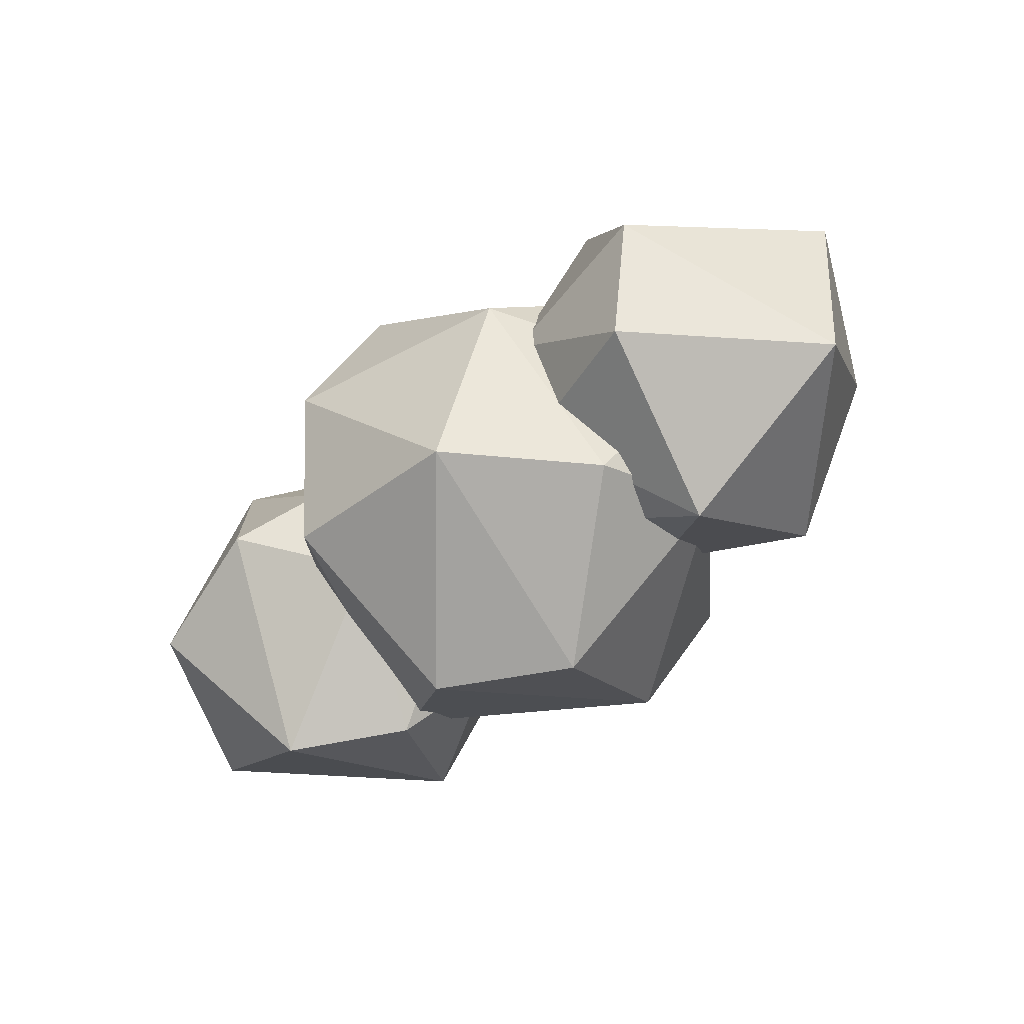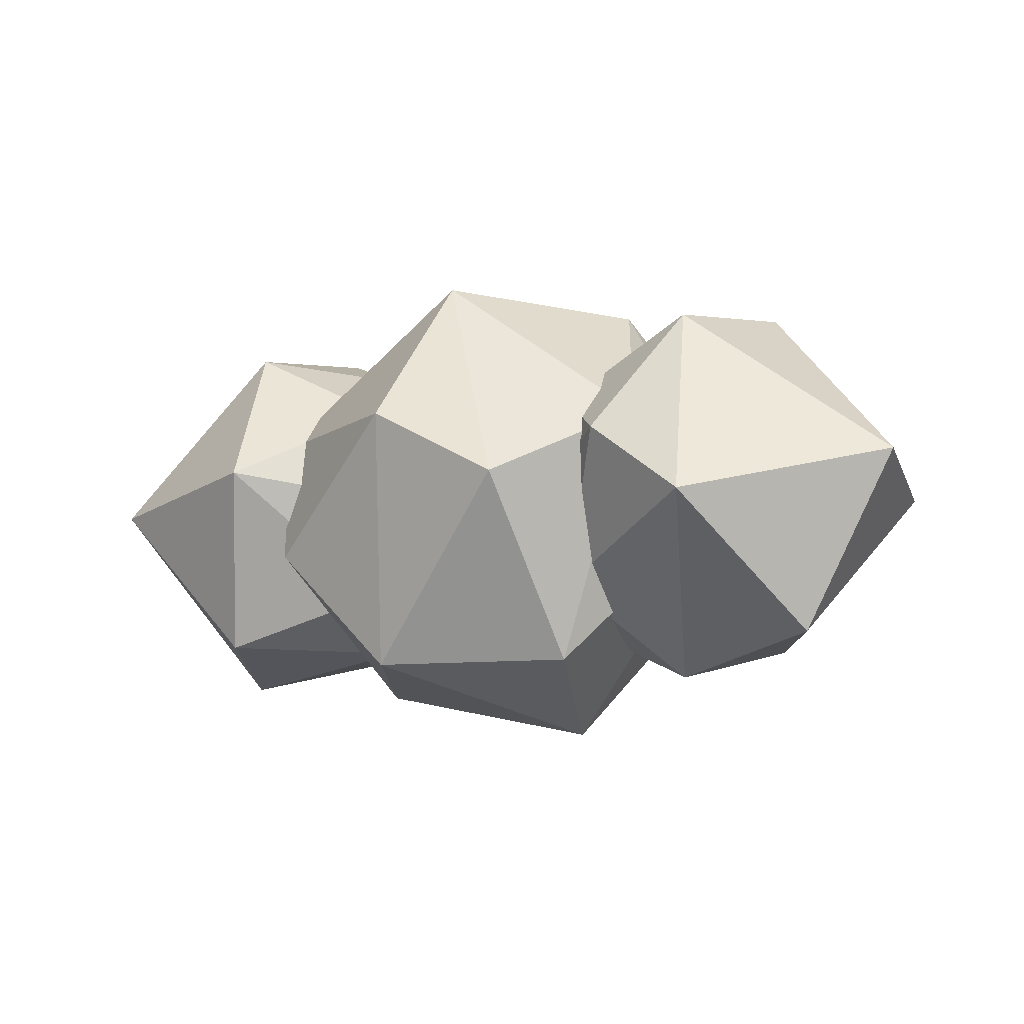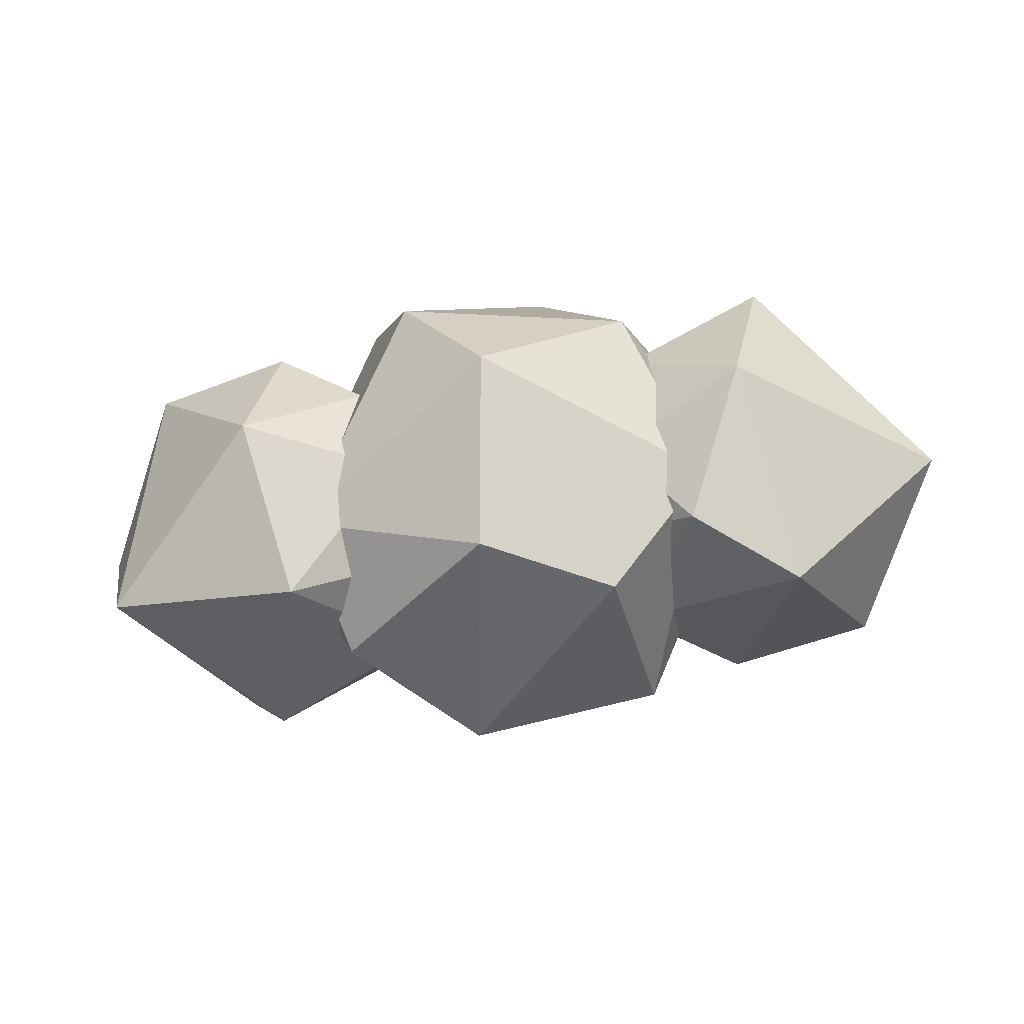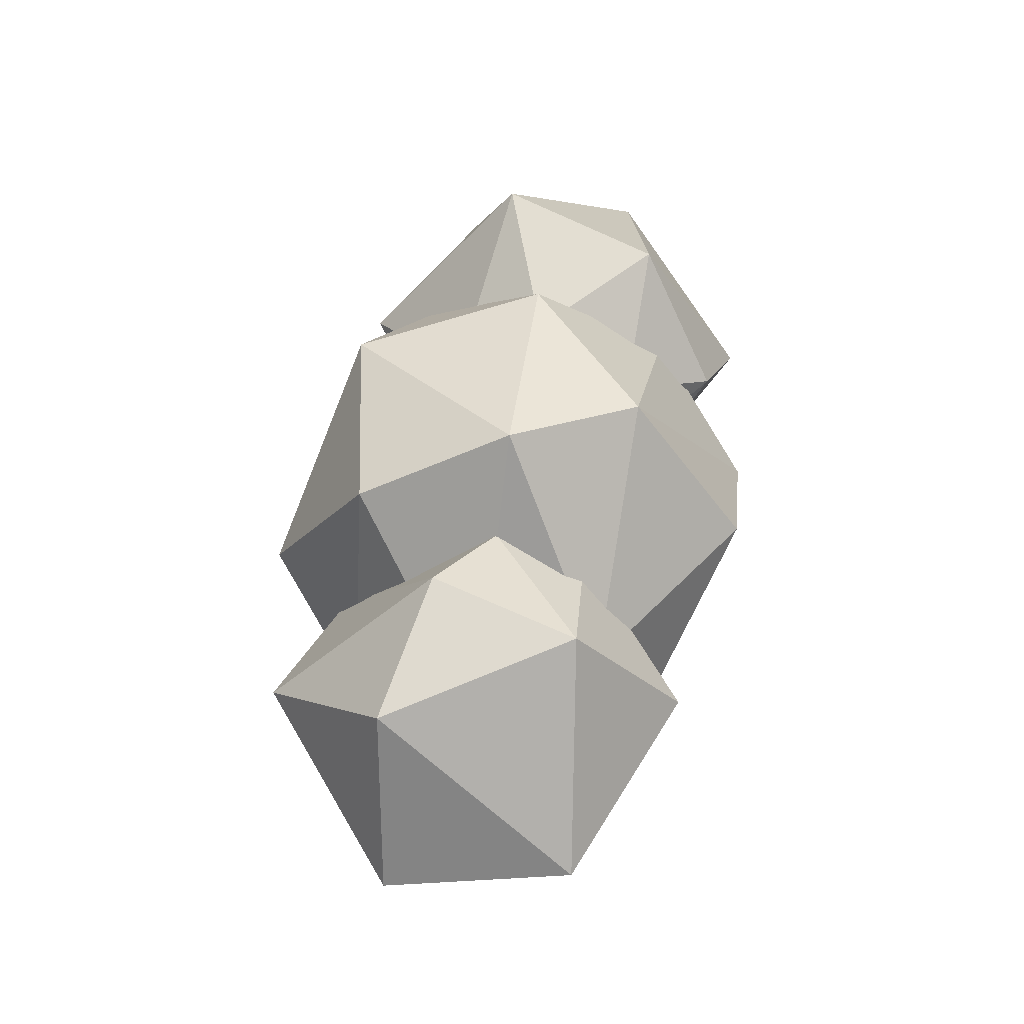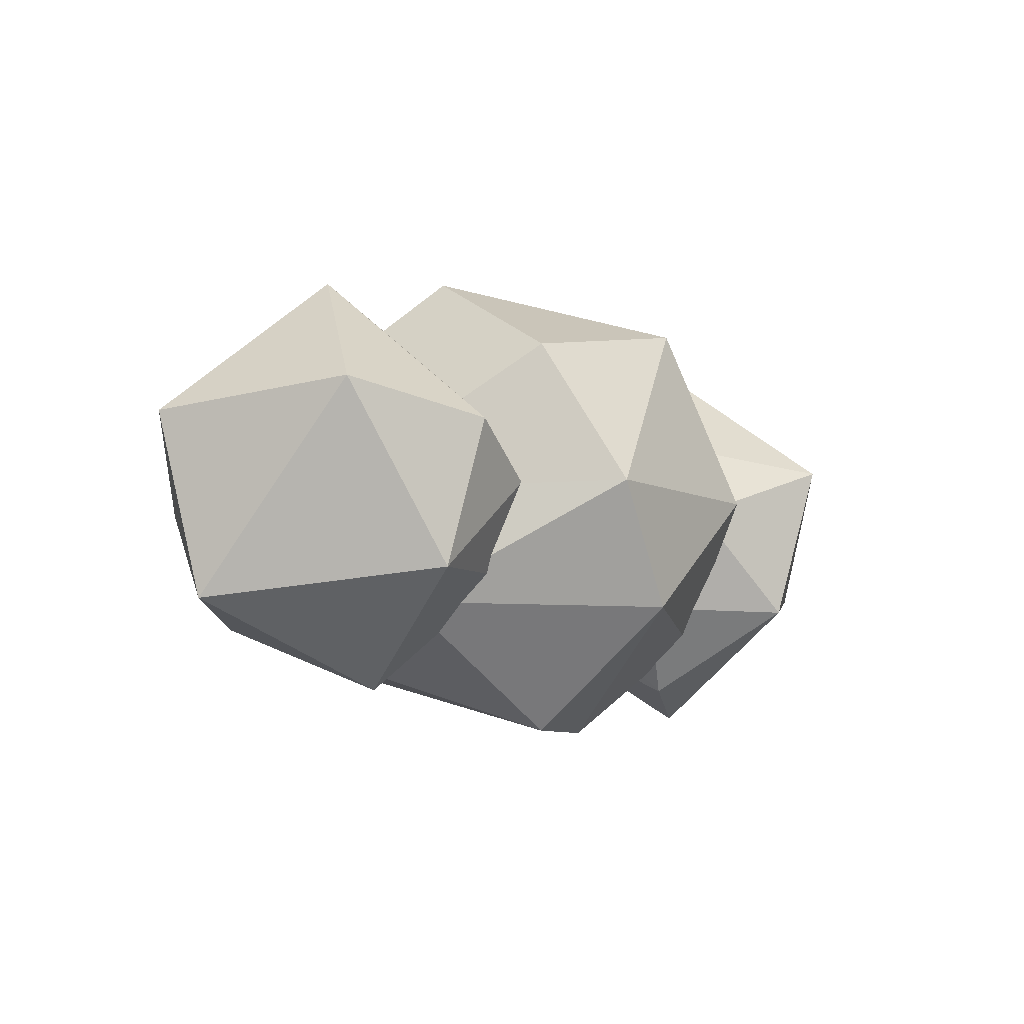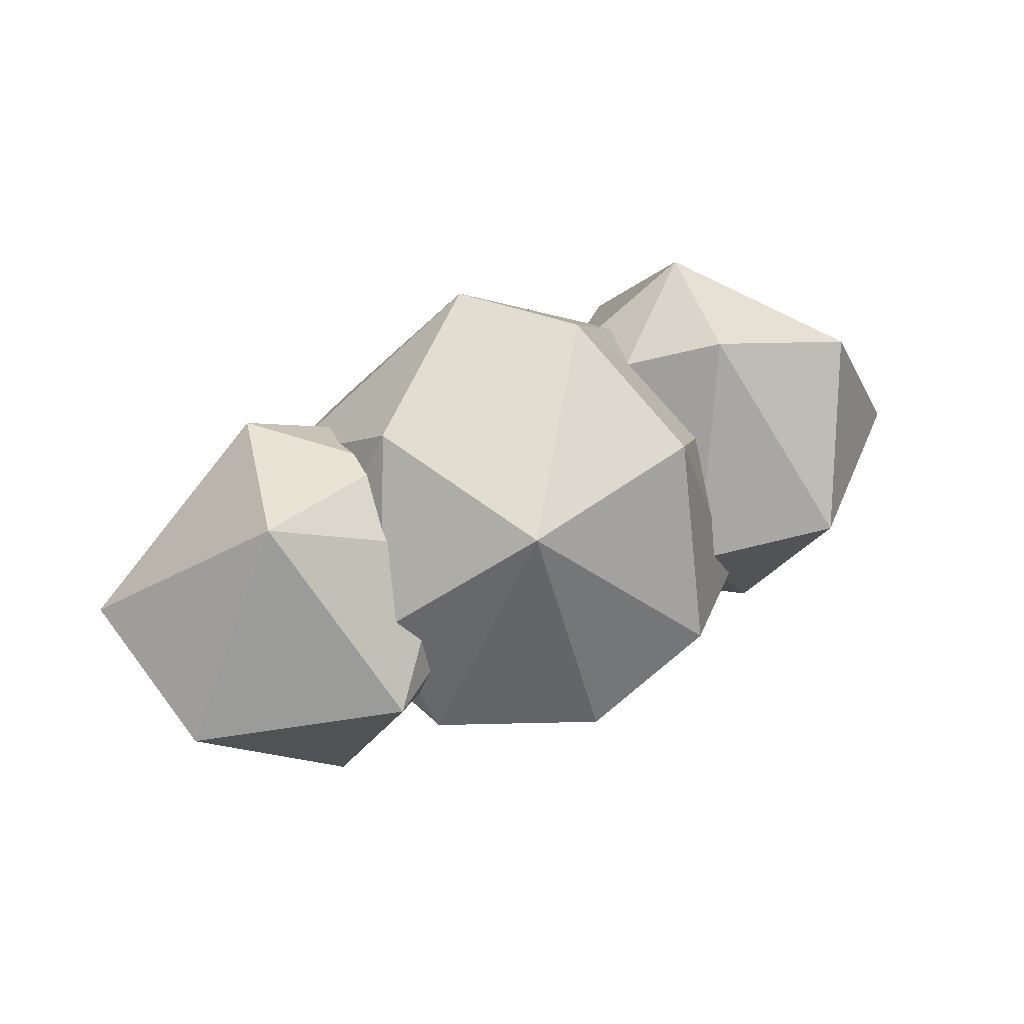
<metadata>
{"format":"obj","ext":"obj","renderer":"f3d","projection":"perspective","resolution":1024,"background":"white","views":[{"elev":-59.1,"azim":-138.4,"up":"+Y"},{"elev":-9.2,"azim":28.5,"up":"+Z"},{"elev":-68.5,"azim":7.7,"up":"+Y"},{"elev":54.7,"azim":-78.9,"up":"+Z"},{"elev":-11.2,"azim":-44.2,"up":"+Y"},{"elev":51.0,"azim":154.0,"up":"+Z"}]}
</metadata>
<code>
o Cloud_1_Icosphere.044
v -0.4621 -0.3659 0.4231
v -1.073 -0.5447 -0.6057
v -0.4621 -0.3659 -0.3917
v -0.9091 0.1647 0.7878
v -1.161 0.8026 0.116
v -0.8847 -0.8414 0.116
v -1.026 -0.4253 0.7072
v -0.3636 -0.4268 0.01569
v -1.682 -0.5396 0.01569
v -0.5673 -0.01936 0.6426
v -1.475 0.2604 0.6333
v -1.825 0.1911 -0.08167
v -0.5673 -0.01936 -0.6113
v -1.273 -0.06089 -0.7537
v -0.4895 0.3881 -0.3718
v -0.6087 0.6325 0.009647
v -0.9727 0.506 -0.6057
v 0.3369 -0.3312 -0.01296
v 0.9163 -0.1687 -0.785
v 1.181 0.2595 0.776
v 0.4693 0.3619 0.3945
v 0.4693 0.3619 -0.4204
v 0.892 0.8374 0.08736
v 1.027 -0.3906 0.6785
v 1.168 -0.8067 -0.1133
v 0.7674 -0.7268 0.1779
v 0.4968 -0.3921 0.3745
v 0.4968 -0.3921 -0.4004
v 1.833 -0.1952 0.0844
v 0.5746 0.01535 0.614
v 0.5746 0.01535 -0.6399
v 1.483 -0.2644 -0.6306
v 0.3709 0.4228 -0.01296
v 1.689 0.5356 -0.01296
v 1.08 0.5407 -0.6343
v -0.2351 -0.6716 -0.724
v 0.8499 0.553 0.2723
v 0.08865 1.023 -0.2723
v -0.08829 -0.9651 0.2723
v -0.003436 -0.4946 0.8923
v 0.8477 -0.4946 0.2792
v 0.4191 -0.9285 0
v -0.8496 -0.4946 0.2723
v -0.7048 -0.7022 -0.2462
v 0.5276 -0.4946 -0.7197
v 1.044 0.08275 -0
v 0.588 0.02916 0.809
v -0.3224 -0.02443 0.9928
v -0.5876 0.02916 -0.809
v -1.044 -0.02443 0
v 0.3228 0.08275 -0.9928
v -0.5272 0.553 0.7197
v -0.8473 0.553 -0.2792
v 0.0038 0.553 -0.8923
v 0.2354 0.7299 0.724
v 0.7052 0.7606 -0.2462
v -0.4187 0.9868 -0
f 1 6 8
f 6 9 2
f 2 9 14
f 3 2 13
f 7 4 11
f 4 16 5
f 16 17 5
f 16 15 17
f 17 12 5
f 12 11 5
f 11 4 5
f 13 17 15
f 14 12 17
f 10 16 4
f 13 14 17
f 13 2 14
f 14 9 12
f 12 9 11
f 9 7 11
f 4 7 10
f 7 1 10
f 6 2 3
f 6 7 9
f 8 6 3
f 6 1 7
f 19 28 31
f 24 20 30
f 20 34 23
f 21 20 23
f 22 33 23
f 34 35 23
f 35 22 23
f 33 21 23
f 29 32 34
f 32 35 34
f 19 31 35
f 31 22 35
f 30 20 21
f 20 29 34
f 32 19 35
f 27 24 30
f 24 29 20
f 25 19 32
f 25 28 19
f 25 26 28
f 26 18 28
f 26 27 18
f 26 24 27
f 29 25 32
f 26 25 24
f 25 29 24
f 39 44 36
f 39 36 42
f 36 44 49
f 41 46 47
f 36 49 51
f 45 51 46
f 56 54 38
f 38 54 57
f 54 53 57
f 53 52 57
f 57 55 38
f 57 52 55
f 55 56 38
f 55 37 56
f 46 56 37
f 46 51 56
f 51 54 56
f 51 49 54
f 49 53 54
f 50 52 53
f 48 55 52
f 47 37 55
f 47 46 37
f 45 36 51
f 49 50 53
f 49 44 50
f 44 43 50
f 50 48 52
f 50 43 48
f 43 40 48
f 48 47 55
f 48 40 47
f 40 41 47
f 41 45 46
f 42 36 45
f 44 39 43
f 39 40 43
f 41 42 45
f 39 42 40
f 42 41 40

</code>
